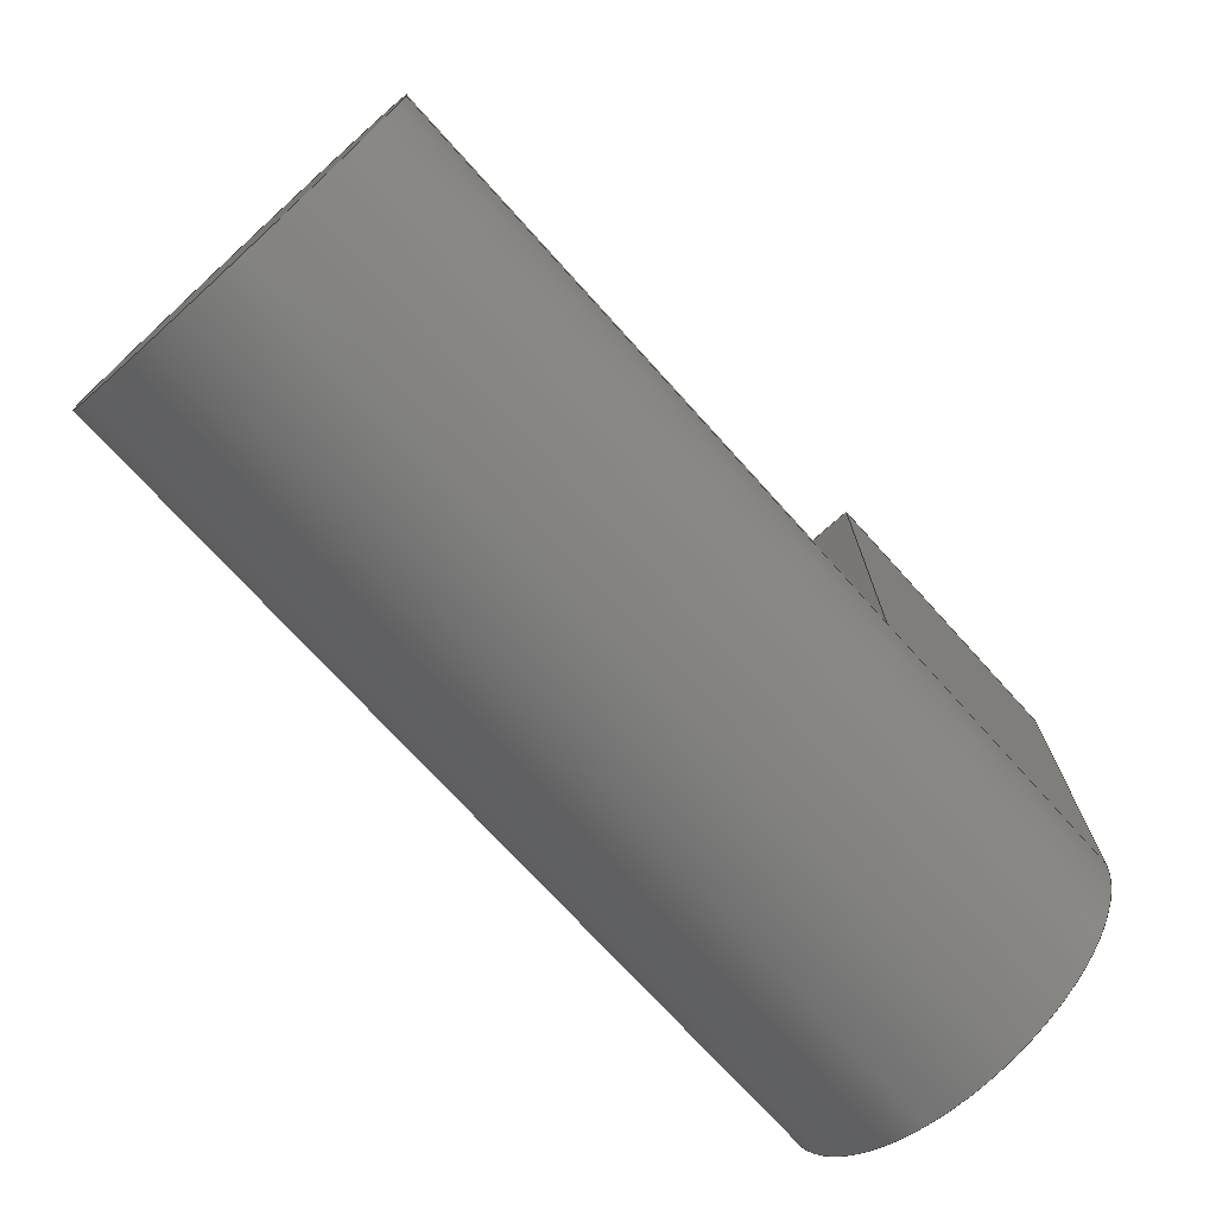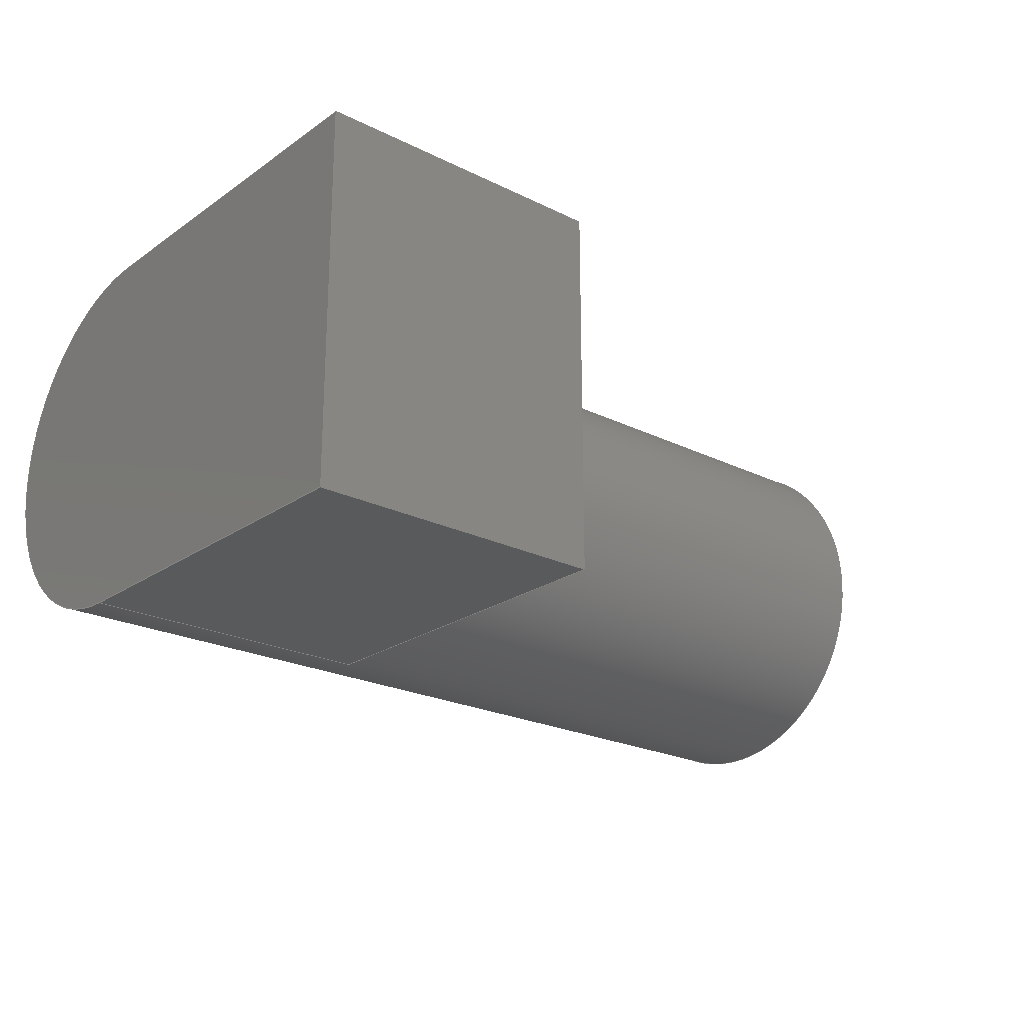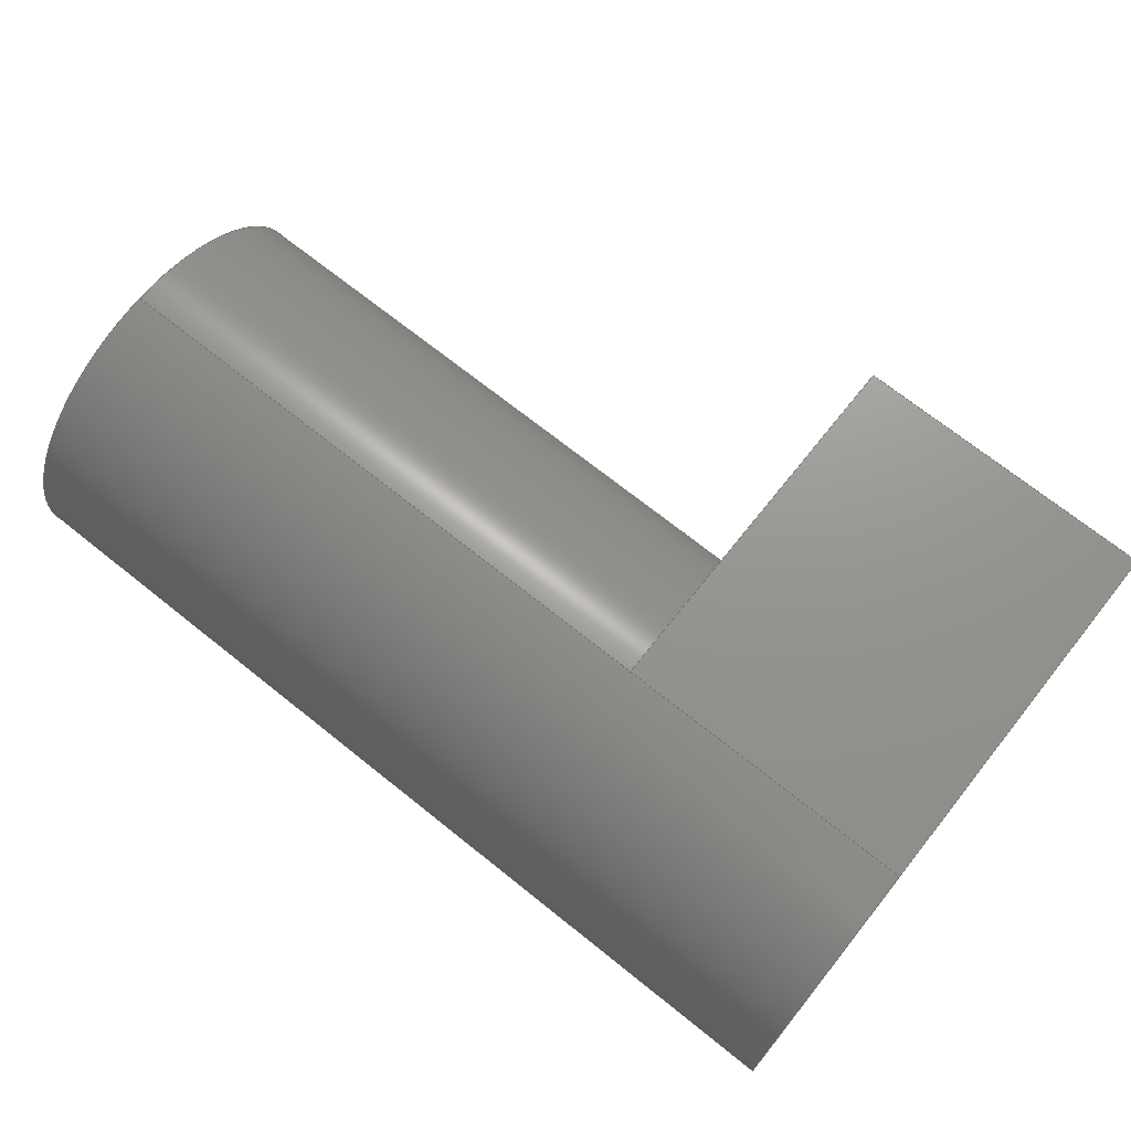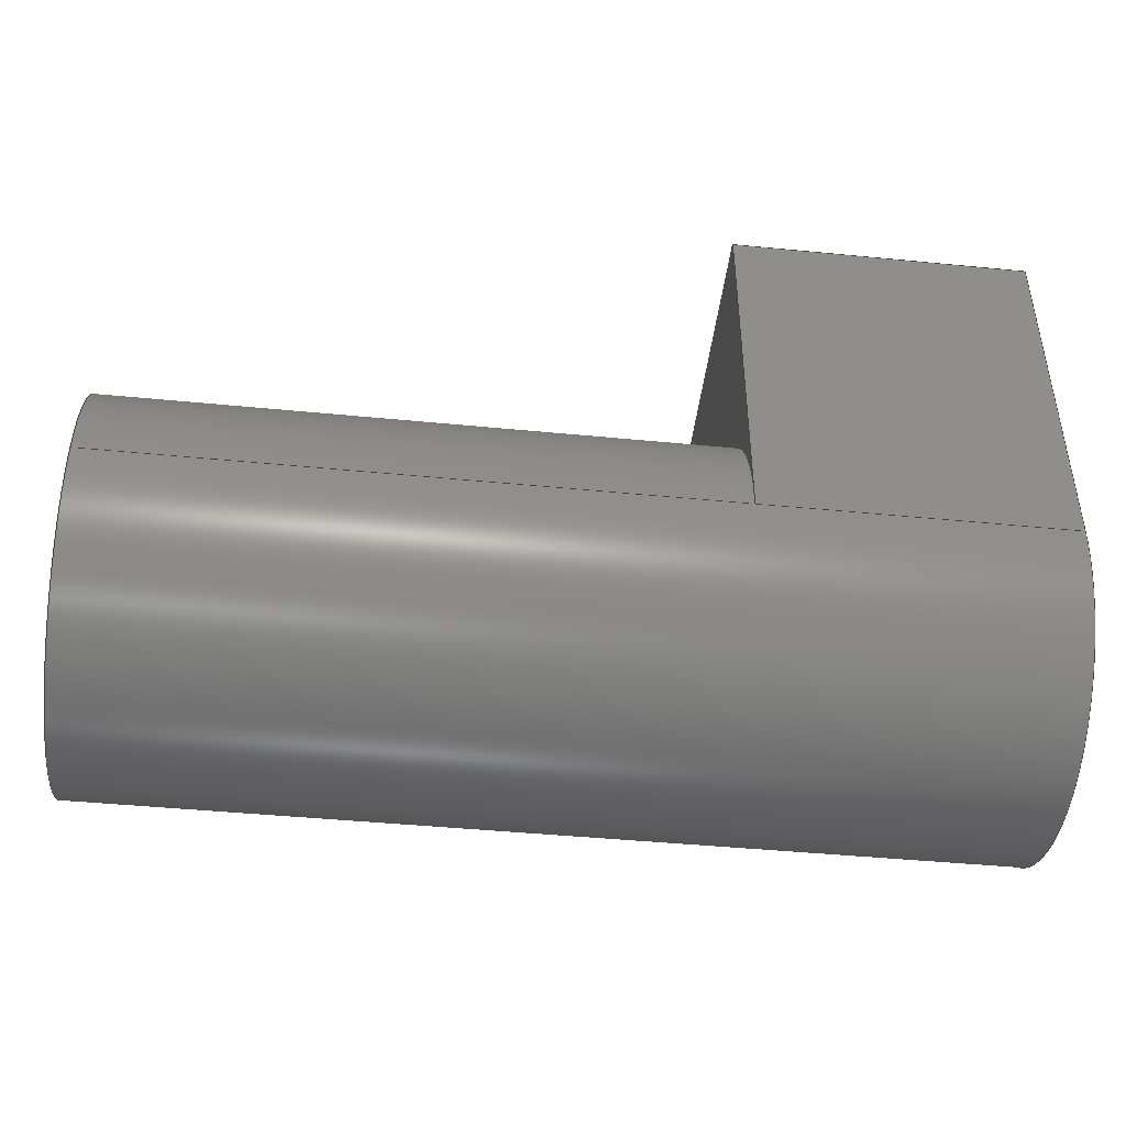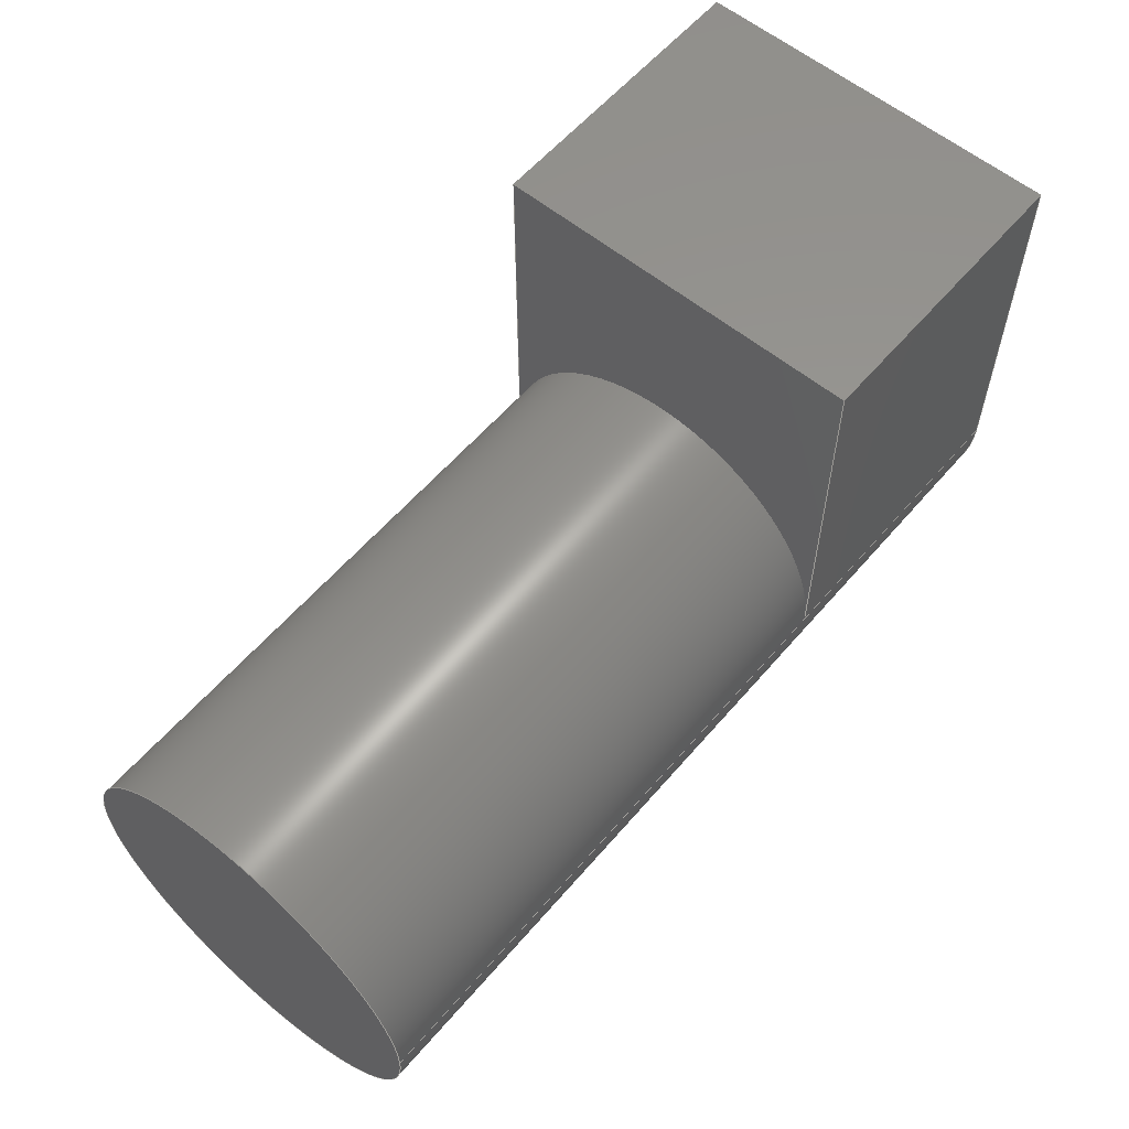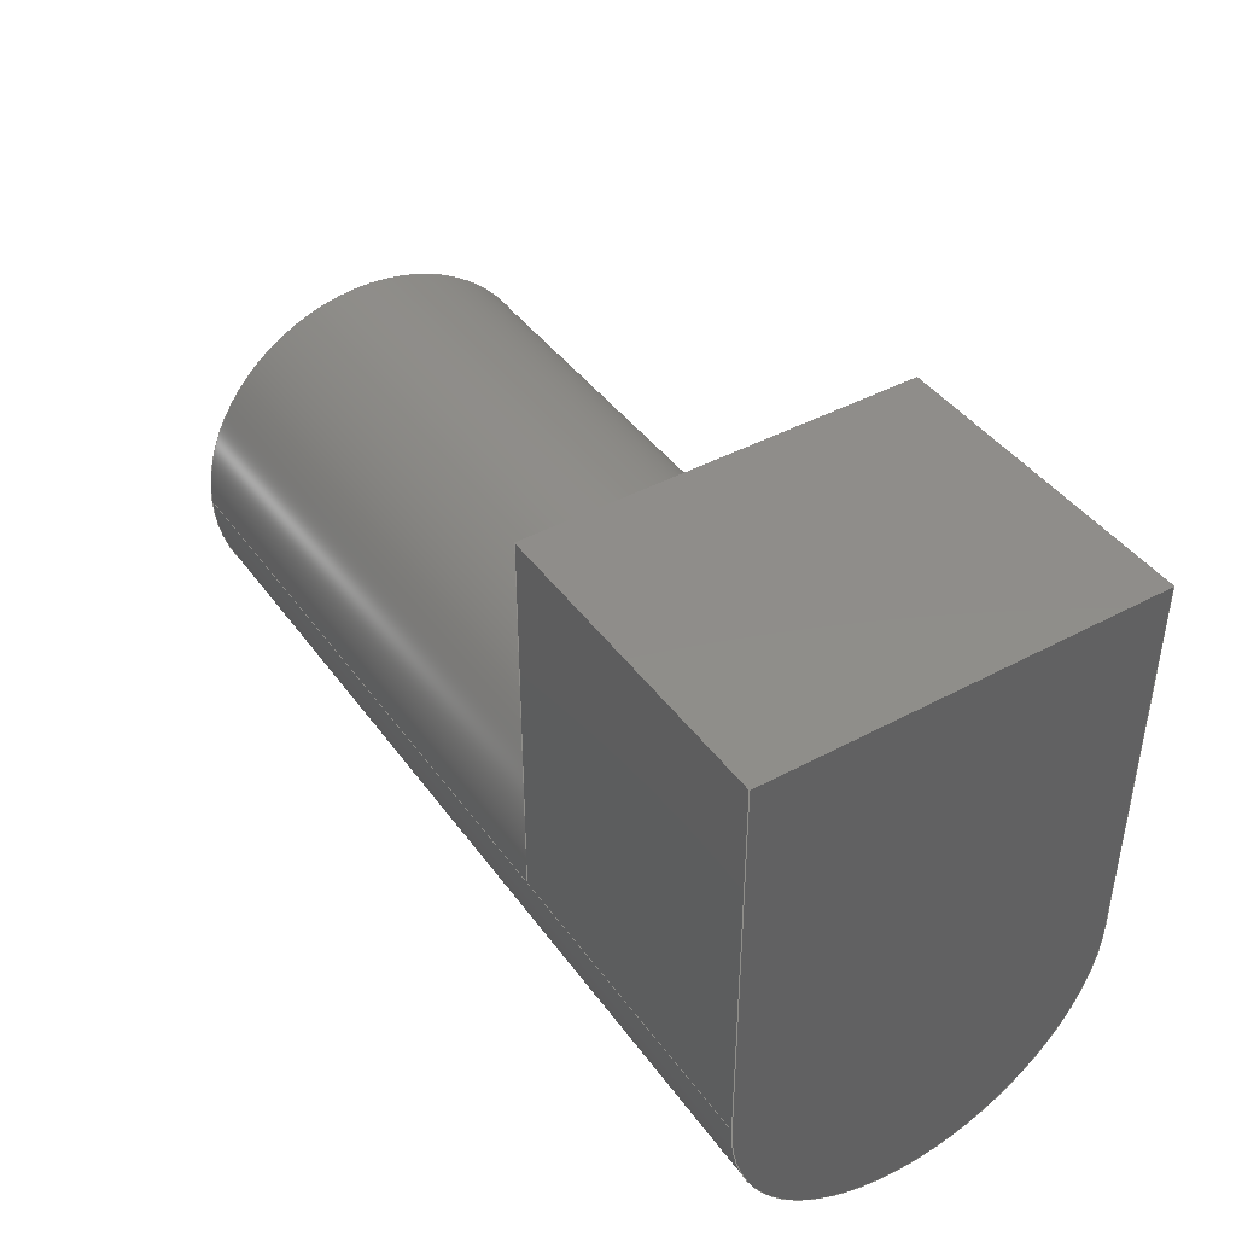
<metadata>
{"format":"step","ext":"step","renderer":"f3d","projection":"perspective","resolution":1024,"background":"white","views":[{"elev":-72.9,"azim":132.1,"up":"+Z"},{"elev":-22.6,"azim":-40.3,"up":"+Y"},{"elev":70.9,"azim":-141.4,"up":"+Y"},{"elev":-44.6,"azim":173.5,"up":"+Z"},{"elev":58.7,"azim":130.2,"up":"+Z"},{"elev":42.2,"azim":-122.9,"up":"+Z"}]}
</metadata>
<code>
ISO-10303-21;
DATA;
#1=MECHANICAL_DESIGN_GEOMETRIC_PRESENTATION_REPRESENTATION('',(#4),#201);
#2=SHAPE_REPRESENTATION_RELATIONSHIP('SRR','None',#208,#3);
#3=ADVANCED_BREP_SHAPE_REPRESENTATION('',(#5),#200);
#4=STYLED_ITEM('',(#218),#5);
#5=MANIFOLD_SOLID_BREP('Body1',#110);
#6=CYLINDRICAL_SURFACE('',#131,5);
#7=LINE('',#176,#18);
#8=LINE('',#178,#19);
#9=LINE('',#179,#20);
#10=LINE('',#183,#21);
#11=LINE('',#184,#22);
#12=LINE('',#185,#23);
#13=LINE('',#188,#24);
#14=LINE('',#189,#25);
#15=LINE('',#192,#26);
#16=LINE('',#193,#27);
#17=LINE('',#195,#28);
#18=VECTOR('',#144,1);
#19=VECTOR('',#145,1);
#20=VECTOR('',#146,1);
#21=VECTOR('',#149,1);
#22=VECTOR('',#150,1);
#23=VECTOR('',#151,1);
#24=VECTOR('',#154,1);
#25=VECTOR('',#155,1);
#26=VECTOR('',#158,1);
#27=VECTOR('',#159,1);
#28=VECTOR('',#162,5);
#29=FACE_OUTER_BOUND('',#36,.T.);
#30=FACE_OUTER_BOUND('',#37,.T.);
#31=FACE_OUTER_BOUND('',#38,.T.);
#32=FACE_OUTER_BOUND('',#39,.T.);
#33=FACE_OUTER_BOUND('',#40,.T.);
#34=FACE_OUTER_BOUND('',#41,.T.);
#35=FACE_OUTER_BOUND('',#42,.T.);
#36=EDGE_LOOP('',(#69));
#37=EDGE_LOOP('',(#70,#71,#72,#73));
#38=EDGE_LOOP('',(#74,#75,#76,#77));
#39=EDGE_LOOP('',(#78,#79,#80,#81));
#40=EDGE_LOOP('',(#82,#83,#84,#85));
#41=EDGE_LOOP('',(#86,#87,#88,#89,#90,#91,#92));
#42=EDGE_LOOP('',(#93,#94,#95,#96));
#43=CIRCLE('',#125,5);
#44=CIRCLE('',#127,5);
#45=CIRCLE('',#132,5);
#46=VERTEX_POINT('',#169);
#47=VERTEX_POINT('',#172);
#48=VERTEX_POINT('',#173);
#49=VERTEX_POINT('',#175);
#50=VERTEX_POINT('',#177);
#51=VERTEX_POINT('',#181);
#52=VERTEX_POINT('',#182);
#53=VERTEX_POINT('',#187);
#54=VERTEX_POINT('',#191);
#55=EDGE_CURVE('',#46,#46,#43,.T.);
#56=EDGE_CURVE('',#47,#48,#44,.T.);
#57=EDGE_CURVE('',#48,#49,#7,.T.);
#58=EDGE_CURVE('',#49,#50,#8,.T.);
#59=EDGE_CURVE('',#50,#47,#9,.T.);
#60=EDGE_CURVE('',#51,#52,#10,.T.);
#61=EDGE_CURVE('',#52,#47,#11,.T.);
#62=EDGE_CURVE('',#51,#50,#12,.T.);
#63=EDGE_CURVE('',#53,#51,#13,.T.);
#64=EDGE_CURVE('',#53,#49,#14,.T.);
#65=EDGE_CURVE('',#54,#53,#15,.T.);
#66=EDGE_CURVE('',#54,#48,#16,.T.);
#67=EDGE_CURVE('',#46,#48,#17,.T.);
#68=EDGE_CURVE('',#52,#54,#45,.T.);
#69=ORIENTED_EDGE('',*,*,#55,.T.);
#70=ORIENTED_EDGE('',*,*,#56,.T.);
#71=ORIENTED_EDGE('',*,*,#57,.T.);
#72=ORIENTED_EDGE('',*,*,#58,.T.);
#73=ORIENTED_EDGE('',*,*,#59,.T.);
#74=ORIENTED_EDGE('',*,*,#60,.T.);
#75=ORIENTED_EDGE('',*,*,#61,.T.);
#76=ORIENTED_EDGE('',*,*,#59,.F.);
#77=ORIENTED_EDGE('',*,*,#62,.F.);
#78=ORIENTED_EDGE('',*,*,#63,.T.);
#79=ORIENTED_EDGE('',*,*,#62,.T.);
#80=ORIENTED_EDGE('',*,*,#58,.F.);
#81=ORIENTED_EDGE('',*,*,#64,.F.);
#82=ORIENTED_EDGE('',*,*,#65,.T.);
#83=ORIENTED_EDGE('',*,*,#64,.T.);
#84=ORIENTED_EDGE('',*,*,#57,.F.);
#85=ORIENTED_EDGE('',*,*,#66,.F.);
#86=ORIENTED_EDGE('',*,*,#55,.F.);
#87=ORIENTED_EDGE('',*,*,#67,.T.);
#88=ORIENTED_EDGE('',*,*,#56,.F.);
#89=ORIENTED_EDGE('',*,*,#61,.F.);
#90=ORIENTED_EDGE('',*,*,#68,.T.);
#91=ORIENTED_EDGE('',*,*,#66,.T.);
#92=ORIENTED_EDGE('',*,*,#67,.F.);
#93=ORIENTED_EDGE('',*,*,#68,.F.);
#94=ORIENTED_EDGE('',*,*,#60,.F.);
#95=ORIENTED_EDGE('',*,*,#63,.F.);
#96=ORIENTED_EDGE('',*,*,#65,.F.);
#97=PLANE('',#124);
#98=PLANE('',#126);
#99=PLANE('',#128);
#100=PLANE('',#129);
#101=PLANE('',#130);
#102=PLANE('',#133);
#103=ADVANCED_FACE('',(#29),#97,.T.);
#104=ADVANCED_FACE('',(#30),#98,.T.);
#105=ADVANCED_FACE('',(#31),#99,.T.);
#106=ADVANCED_FACE('',(#32),#100,.T.);
#107=ADVANCED_FACE('',(#33),#101,.T.);
#108=ADVANCED_FACE('',(#34),#6,.T.);
#109=ADVANCED_FACE('',(#35),#102,.F.);
#110=CLOSED_SHELL('',(#103,#104,#105,#106,#107,#108,#109));
#111=DERIVED_UNIT_ELEMENT(#113,1);
#112=DERIVED_UNIT_ELEMENT(#203,3);
#113=(
MASS_UNIT()
NAMED_UNIT(*)
SI_UNIT(.KILO.,.GRAM.)
);
#114=DERIVED_UNIT((#111,#112));
#115=MEASURE_REPRESENTATION_ITEM('density measure',
POSITIVE_RATIO_MEASURE(7850),#114);
#116=PROPERTY_DEFINITION_REPRESENTATION(#121,#118);
#117=PROPERTY_DEFINITION_REPRESENTATION(#122,#119);
#118=REPRESENTATION('material name',(#120),#200);
#119=REPRESENTATION('density',(#115),#200);
#120=DESCRIPTIVE_REPRESENTATION_ITEM('Steel','Steel');
#121=PROPERTY_DEFINITION('material property','material name',#210);
#122=PROPERTY_DEFINITION('material property','density of part',#210);
#123=AXIS2_PLACEMENT_3D('placement',#167,#134,#135);
#124=AXIS2_PLACEMENT_3D('',#168,#136,#137);
#125=AXIS2_PLACEMENT_3D('',#170,#138,#139);
#126=AXIS2_PLACEMENT_3D('',#171,#140,#141);
#127=AXIS2_PLACEMENT_3D('',#174,#142,#143);
#128=AXIS2_PLACEMENT_3D('',#180,#147,#148);
#129=AXIS2_PLACEMENT_3D('',#186,#152,#153);
#130=AXIS2_PLACEMENT_3D('',#190,#156,#157);
#131=AXIS2_PLACEMENT_3D('',#194,#160,#161);
#132=AXIS2_PLACEMENT_3D('',#196,#163,#164);
#133=AXIS2_PLACEMENT_3D('',#197,#165,#166);
#134=DIRECTION('axis',(0,0,1));
#135=DIRECTION('refdir',(1,0,0));
#136=DIRECTION('center_axis',(1,0,0));
#137=DIRECTION('ref_axis',(0,0,-1));
#138=DIRECTION('center_axis',(1,0,0));
#139=DIRECTION('ref_axis',(0,0,-1));
#140=DIRECTION('center_axis',(1,0,0));
#141=DIRECTION('ref_axis',(0,0,-1));
#142=DIRECTION('center_axis',(-1,0,0));
#143=DIRECTION('ref_axis',(0,0,-1));
#144=DIRECTION('',(0,0,1));
#145=DIRECTION('',(0,-1,0));
#146=DIRECTION('',(0,0,-1));
#147=DIRECTION('center_axis',(0,-1,0));
#148=DIRECTION('ref_axis',(0,0,-1));
#149=DIRECTION('',(0,0,-1));
#150=DIRECTION('',(1,0,0));
#151=DIRECTION('',(1,0,0));
#152=DIRECTION('center_axis',(0,0,1));
#153=DIRECTION('ref_axis',(0,-1,0));
#154=DIRECTION('',(0,-1,0));
#155=DIRECTION('',(1,0,0));
#156=DIRECTION('center_axis',(0,1,0));
#157=DIRECTION('ref_axis',(0,0,1));
#158=DIRECTION('',(0,0,1));
#159=DIRECTION('',(1,0,0));
#160=DIRECTION('center_axis',(1,0,0));
#161=DIRECTION('ref_axis',(0,-1,0));
#162=DIRECTION('',(-1,0,0));
#163=DIRECTION('center_axis',(1,0,0));
#164=DIRECTION('ref_axis',(0,-1,0));
#165=DIRECTION('center_axis',(1,0,0));
#166=DIRECTION('ref_axis',(0,0,-1));
#167=CARTESIAN_POINT('',(0,0,0));
#168=CARTESIAN_POINT('Origin',(24,-80,-50));
#169=CARTESIAN_POINT('',(24,-75,-50));
#170=CARTESIAN_POINT('Origin',(24,-80,-50));
#171=CARTESIAN_POINT('Origin',(8,-80,-47.5));
#172=CARTESIAN_POINT('',(8,-85,-50));
#173=CARTESIAN_POINT('',(8,-75,-50));
#174=CARTESIAN_POINT('Origin',(8,-80,-50));
#175=CARTESIAN_POINT('',(8,-75,-40));
#176=CARTESIAN_POINT('',(8,-75,-50));
#177=CARTESIAN_POINT('',(8,-85,-40));
#178=CARTESIAN_POINT('',(8,-75,-40));
#179=CARTESIAN_POINT('',(8,-85,-40));
#180=CARTESIAN_POINT('Origin',(0,-85,-40));
#181=CARTESIAN_POINT('',(0,-85,-40));
#182=CARTESIAN_POINT('',(0,-85,-50));
#183=CARTESIAN_POINT('',(0,-85,-40));
#184=CARTESIAN_POINT('',(0,-85,-50));
#185=CARTESIAN_POINT('',(0,-85,-40));
#186=CARTESIAN_POINT('Origin',(0,-75,-40));
#187=CARTESIAN_POINT('',(0,-75,-40));
#188=CARTESIAN_POINT('',(0,-75,-40));
#189=CARTESIAN_POINT('',(0,-75,-40));
#190=CARTESIAN_POINT('Origin',(0,-75,-50));
#191=CARTESIAN_POINT('',(0,-75,-50));
#192=CARTESIAN_POINT('',(0,-75,-50));
#193=CARTESIAN_POINT('',(0,-75,-50));
#194=CARTESIAN_POINT('Origin',(0,-80,-50));
#195=CARTESIAN_POINT('',(0,-75,-50));
#196=CARTESIAN_POINT('Origin',(0,-80,-50));
#197=CARTESIAN_POINT('Origin',(0,-80,-47.5));
#198=UNCERTAINTY_MEASURE_WITH_UNIT(LENGTH_MEASURE(0.001),#202,
'DISTANCE_ACCURACY_VALUE',
'Maximum model space distance between geometric entities at asserted c
onnectivities');
#199=UNCERTAINTY_MEASURE_WITH_UNIT(LENGTH_MEASURE(0.001),#202,
'DISTANCE_ACCURACY_VALUE',
'Maximum model space distance between geometric entities at asserted c
onnectivities');
#200=(
GEOMETRIC_REPRESENTATION_CONTEXT(3)
GLOBAL_UNCERTAINTY_ASSIGNED_CONTEXT((#198))
GLOBAL_UNIT_ASSIGNED_CONTEXT((#202,#204,#205))
REPRESENTATION_CONTEXT('','3D')
);
#201=(
GEOMETRIC_REPRESENTATION_CONTEXT(3)
GLOBAL_UNCERTAINTY_ASSIGNED_CONTEXT((#199))
GLOBAL_UNIT_ASSIGNED_CONTEXT((#202,#204,#205))
REPRESENTATION_CONTEXT('','3D')
);
#202=(
LENGTH_UNIT()
NAMED_UNIT(*)
SI_UNIT(.CENTI.,.METRE.)
);
#203=(
LENGTH_UNIT()
NAMED_UNIT(*)
SI_UNIT($,.METRE.)
);
#204=(
NAMED_UNIT(*)
PLANE_ANGLE_UNIT()
SI_UNIT($,.RADIAN.)
);
#205=(
NAMED_UNIT(*)
SI_UNIT($,.STERADIAN.)
SOLID_ANGLE_UNIT()
);
#206=SHAPE_DEFINITION_REPRESENTATION(#207,#208);
#207=PRODUCT_DEFINITION_SHAPE('',$,#210);
#208=SHAPE_REPRESENTATION('',(#123),#200);
#209=PRODUCT_DEFINITION_CONTEXT('part definition',#214,'design');
#210=PRODUCT_DEFINITION('middle hydraulic actuator 2',
'middle hydraulic actuator 2',#211,#209);
#211=PRODUCT_DEFINITION_FORMATION('',$,#216);
#212=PRODUCT_RELATED_PRODUCT_CATEGORY('middle hydraulic actuator 2',
'middle hydraulic actuator 2',(#216));
#213=APPLICATION_PROTOCOL_DEFINITION('international standard',
'automotive_design',2009,#214);
#214=APPLICATION_CONTEXT(
'Core Data for Automotive Mechanical Design Process');
#215=PRODUCT_CONTEXT('part definition',#214,'mechanical');
#216=PRODUCT('middle hydraulic actuator 2',
'middle hydraulic actuator 2',$,(#215));
#217=PRESENTATION_STYLE_ASSIGNMENT((#219));
#218=PRESENTATION_STYLE_ASSIGNMENT((#220));
#219=SURFACE_STYLE_USAGE(.BOTH.,#221);
#220=SURFACE_STYLE_USAGE(.BOTH.,#222);
#221=SURFACE_SIDE_STYLE('',(#223));
#222=SURFACE_SIDE_STYLE('',(#224));
#223=SURFACE_STYLE_FILL_AREA(#225);
#224=SURFACE_STYLE_FILL_AREA(#226);
#225=FILL_AREA_STYLE('Steel - Satin',(#227));
#226=FILL_AREA_STYLE('Aluminum - Polished',(#228));
#227=FILL_AREA_STYLE_COLOUR('Steel - Satin',#229);
#228=FILL_AREA_STYLE_COLOUR('Aluminum - Polished',#230);
#229=COLOUR_RGB('Steel - Satin',0.6275,0.6275,0.6275);
#230=COLOUR_RGB('Aluminum - Polished',0.9608,0.9608,
0.9647);
ENDSEC;
END-ISO-10303-21;

</code>
